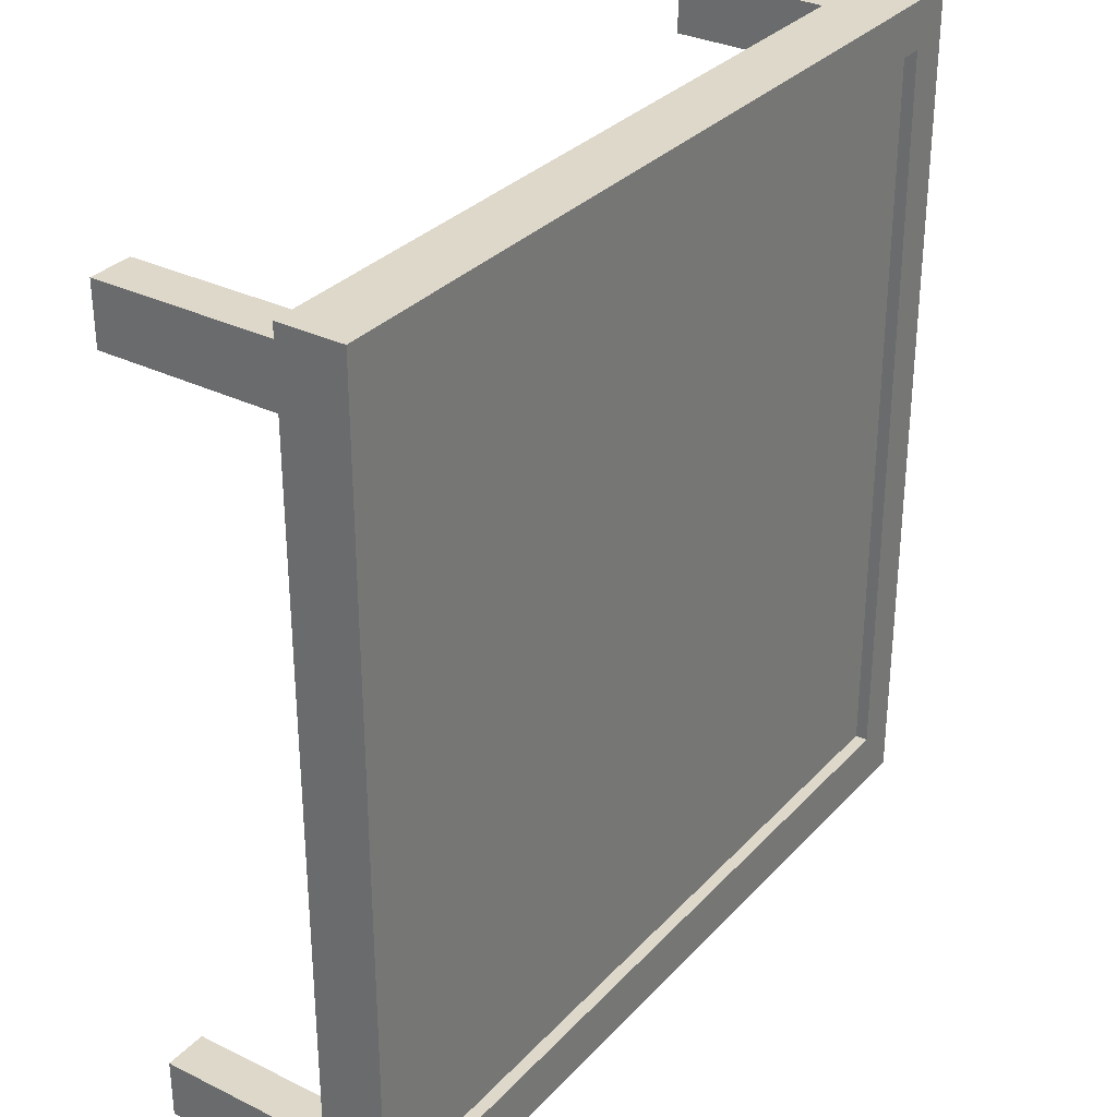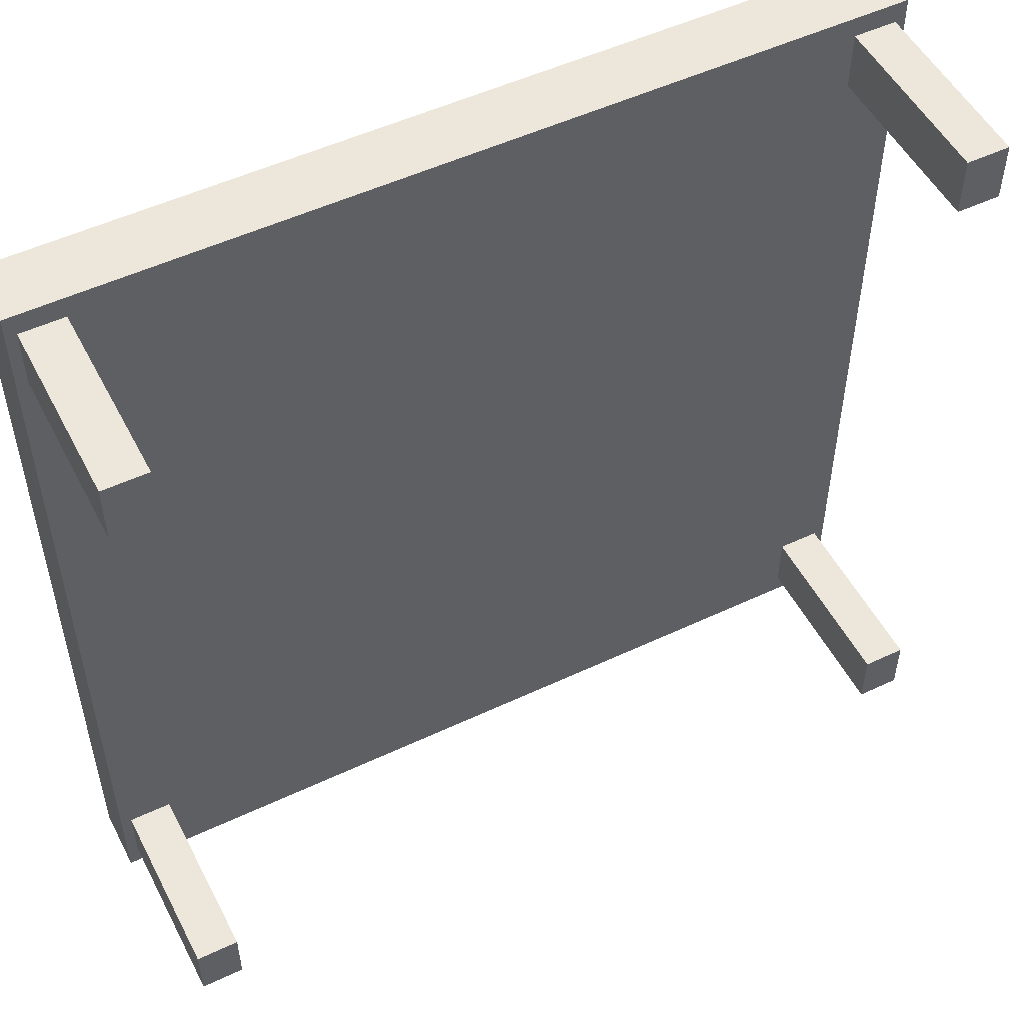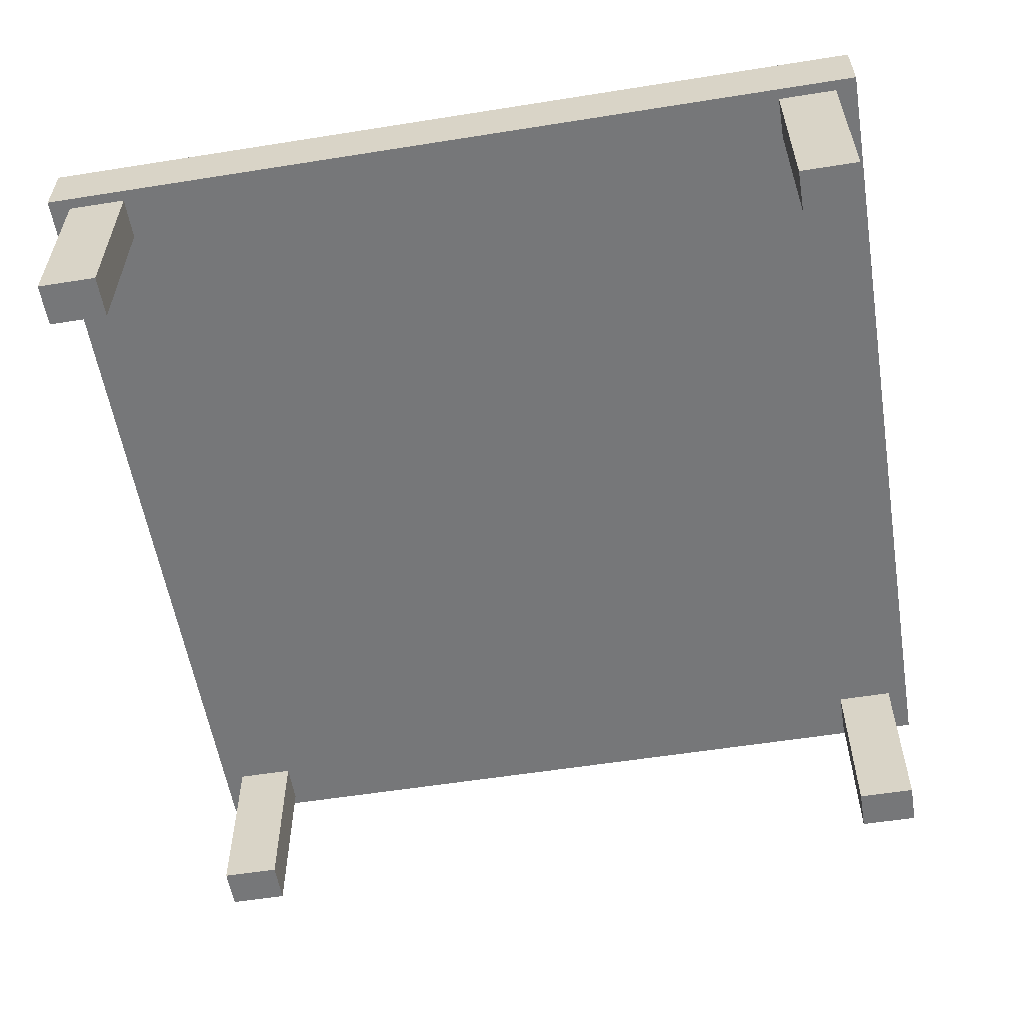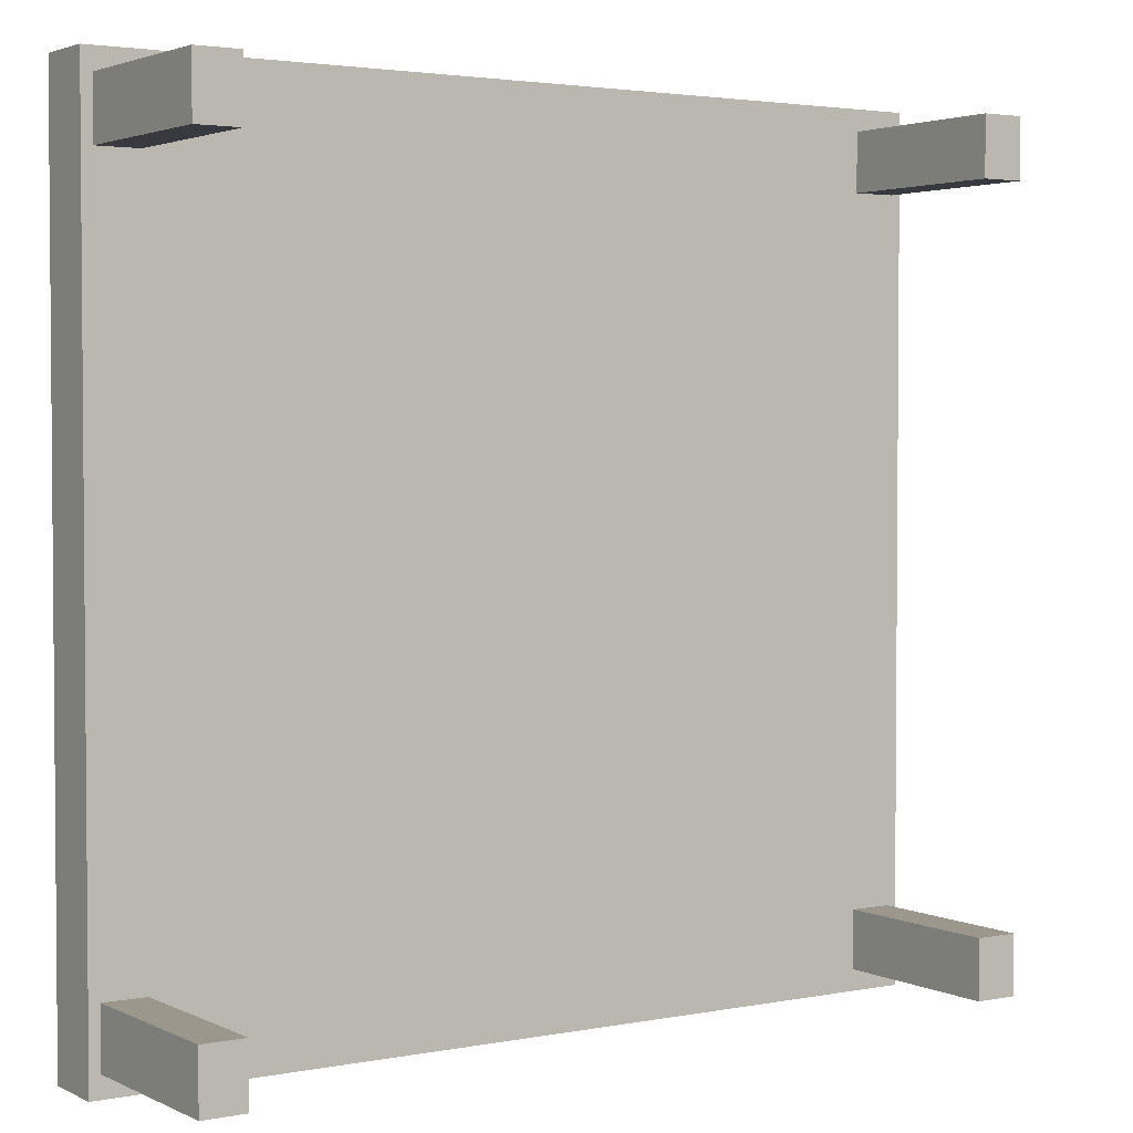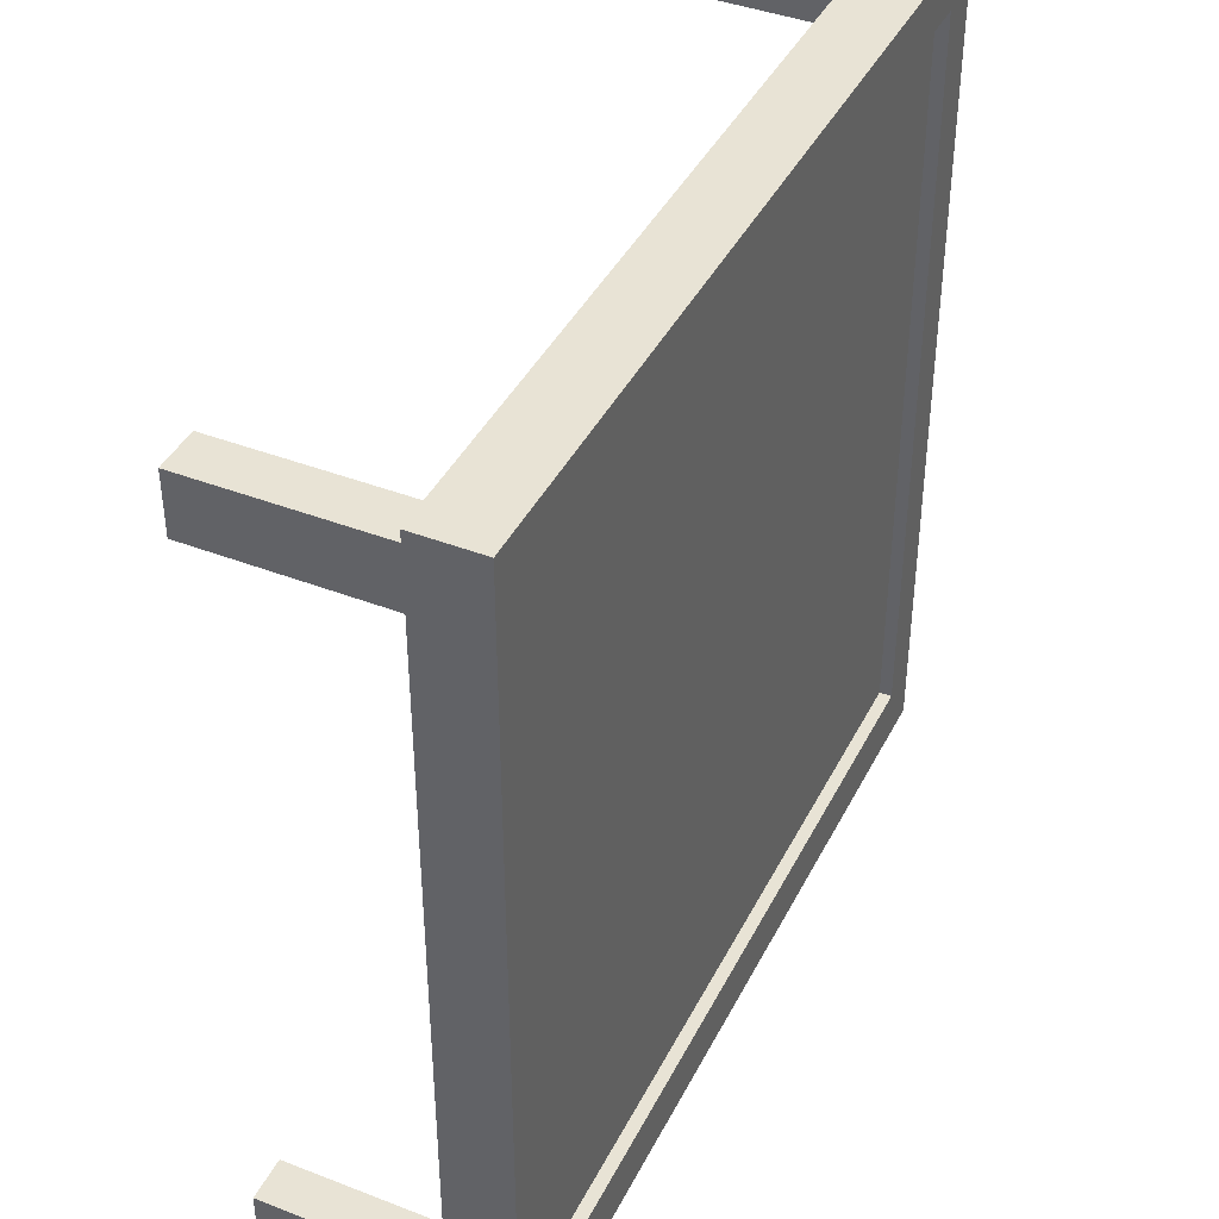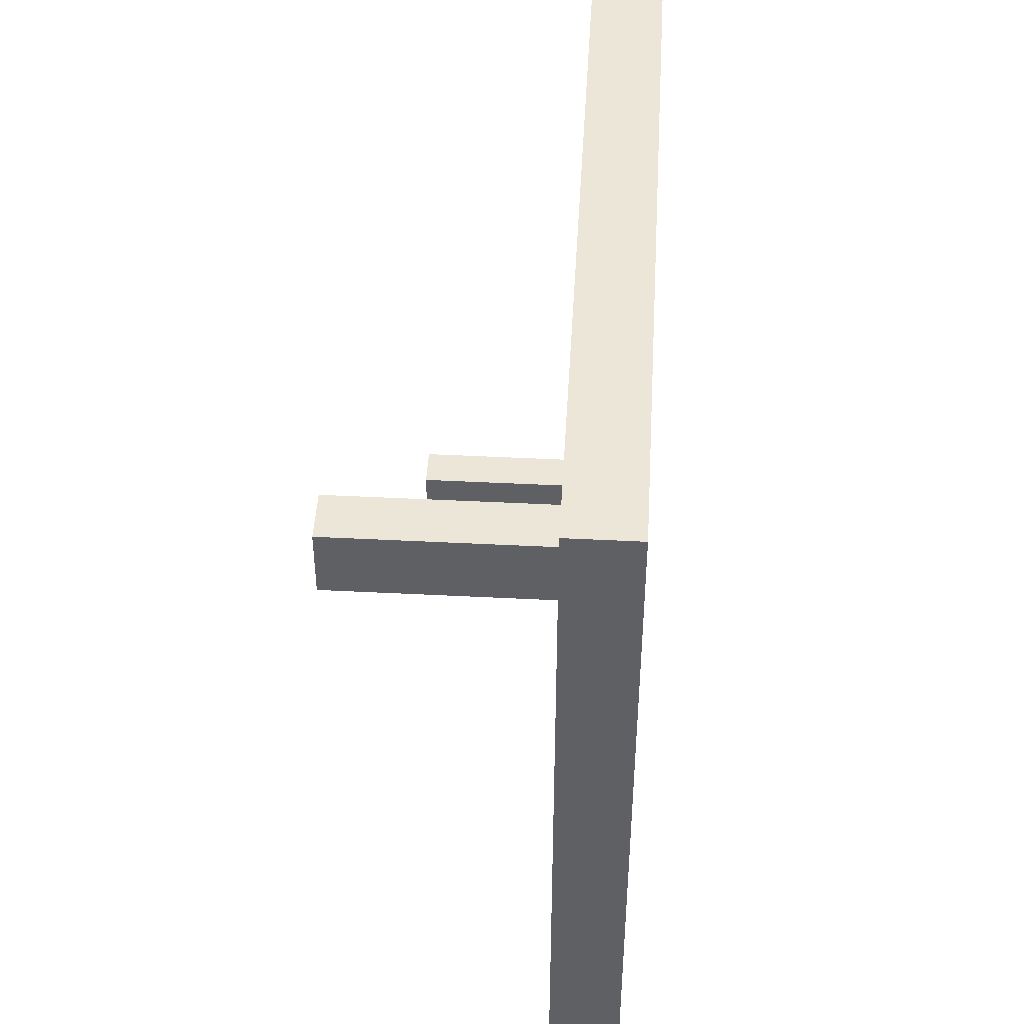
<metadata>
{"format":"obj","ext":"obj","renderer":"f3d","projection":"perspective","resolution":1024,"background":"white","views":[{"elev":31.6,"azim":124.7,"up":"+Z"},{"elev":51.9,"azim":-27.0,"up":"+Z"},{"elev":-57.1,"azim":-80.6,"up":"+Y"},{"elev":2.8,"azim":-33.5,"up":"+Z"},{"elev":41.3,"azim":115.1,"up":"+Z"},{"elev":46.6,"azim":93.3,"up":"+Z"}]}
</metadata>
<code>
o Base_Cube.007
v -4 0.3 4
v -4 0.3 -4
v -4 -0.3 -4
v -4 -0.3 4
v 4 0.3 4
v 4 -0.3 4
v -3.6 0.3 3.563
v -3.6 0.3 -3.487
v 3.6 0.3 -3.487
v 4 0.3 -4
v 4 -0.3 -4
v -3.9 -0.3 3.8
v -3.5 -0.3 3.8
v -3.5 -0.3 3.25
v -3.5 -0.3 -3.25
v -3.5 -0.3 -3.8
v 3.5 -0.3 -3.25
v 3.5 -0.3 3.25
v 3.5 -0.3 3.8
v -3.9 -0.3 -3.25
v -3.9 -0.3 3.25
v 3.6 0.3 3.563
v 3.9 -0.3 3.8
v 3.9 -0.3 3.25
v -3.6 0.1839 3.563
v -3.6 0.1839 -3.487
v 3.6 0.1839 -3.487
v 3.9 -0.3 -3.8
v 3.5 -0.3 -3.8
v -3.9 -0.3 -3.8
v -3.9 -2 -3.25
v -3.5 -2 -3.25
v -3.5 -2 -3.8
v 3.9 -0.3 -3.25
v 3.5 -2 3.25
v 3.5 -2 3.8
v 3.6 0.1839 3.563
v 3.9 -2 3.8
v 3.9 -2 3.25
v 3.9 -2 -3.8
v 3.5 -2 -3.8
v 3.5 -2 -3.25
v -3.9 -2 -3.8
v 3.9 -2 -3.25
v -3.9 -2 3.25
v -3.9 -2 3.8
v -3.5 -2 3.25
v -3.5 -2 3.8
v -3.5 -2 3.8
f 2 3 4
f 1 4 6
f 8 9 10
f 10 11 3
f 16 29 15
f 5 6 11
f 5 10 9
f 8 7 25
f 9 8 26
f 6 23 24
f 31 32 15
f 32 33 16
f 35 36 19
f 22 9 27
f 7 22 37
f 36 38 23
f 38 39 24
f 37 27 26
f 40 41 29
f 41 42 17
f 33 43 30
f 43 31 20
f 43 33 32
f 42 44 34
f 44 40 28
f 39 35 18
f 35 39 38
f 41 40 44
f 45 46 12
f 47 45 21
f 45 47 48
f 46 48 13
f 49 47 14
f 3 30 20
f 1 2 4
f 5 1 6
f 7 8 1
f 2 10 3
f 16 30 3
f 8 10 2
f 8 2 1
f 28 29 11
f 18 15 17
f 19 23 6
f 12 13 4
f 15 18 14
f 7 1 5
f 19 13 18
f 29 3 11
f 10 5 11
f 16 3 29
f 19 6 13
f 18 13 14
f 15 29 17
f 13 6 4
f 26 8 25
f 22 7 5
f 5 9 22
f 27 9 26
f 24 18 17
f 34 28 11
f 15 32 16
f 24 17 34
f 20 31 15
f 34 6 24
f 34 11 6
f 18 35 19
f 37 22 27
f 25 7 37
f 19 36 23
f 23 38 24
f 25 37 26
f 28 40 29
f 29 41 17
f 16 33 30
f 30 43 20
f 31 43 32
f 17 42 34
f 34 44 28
f 24 39 18
f 36 35 38
f 42 41 44
f 21 45 12
f 14 47 21
f 46 45 48
f 12 46 13
f 13 49 14
f 15 14 21
f 21 12 4
f 20 15 21
f 21 3 20
f 21 4 3

</code>
